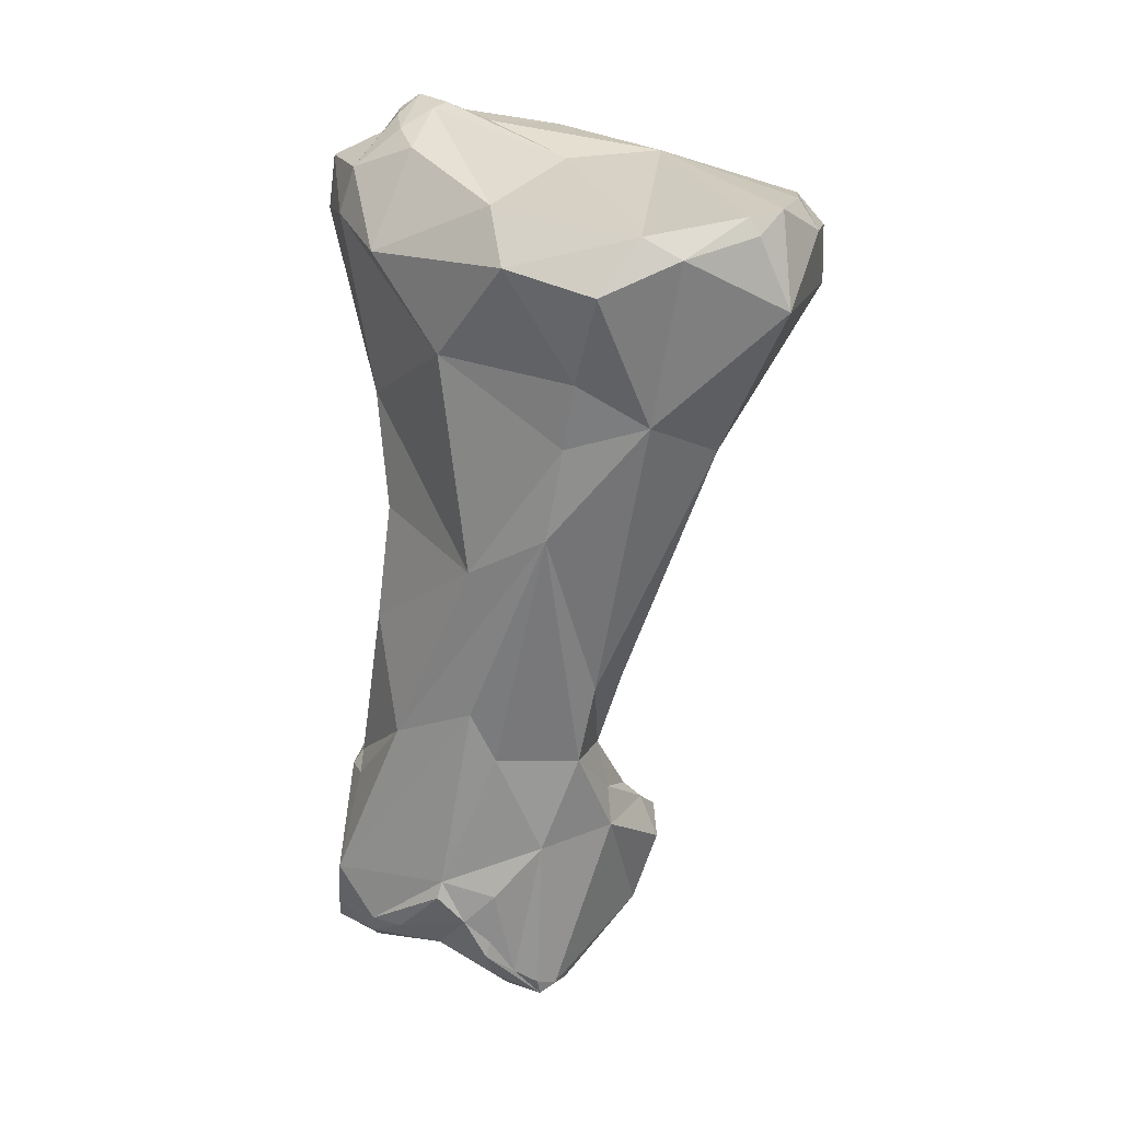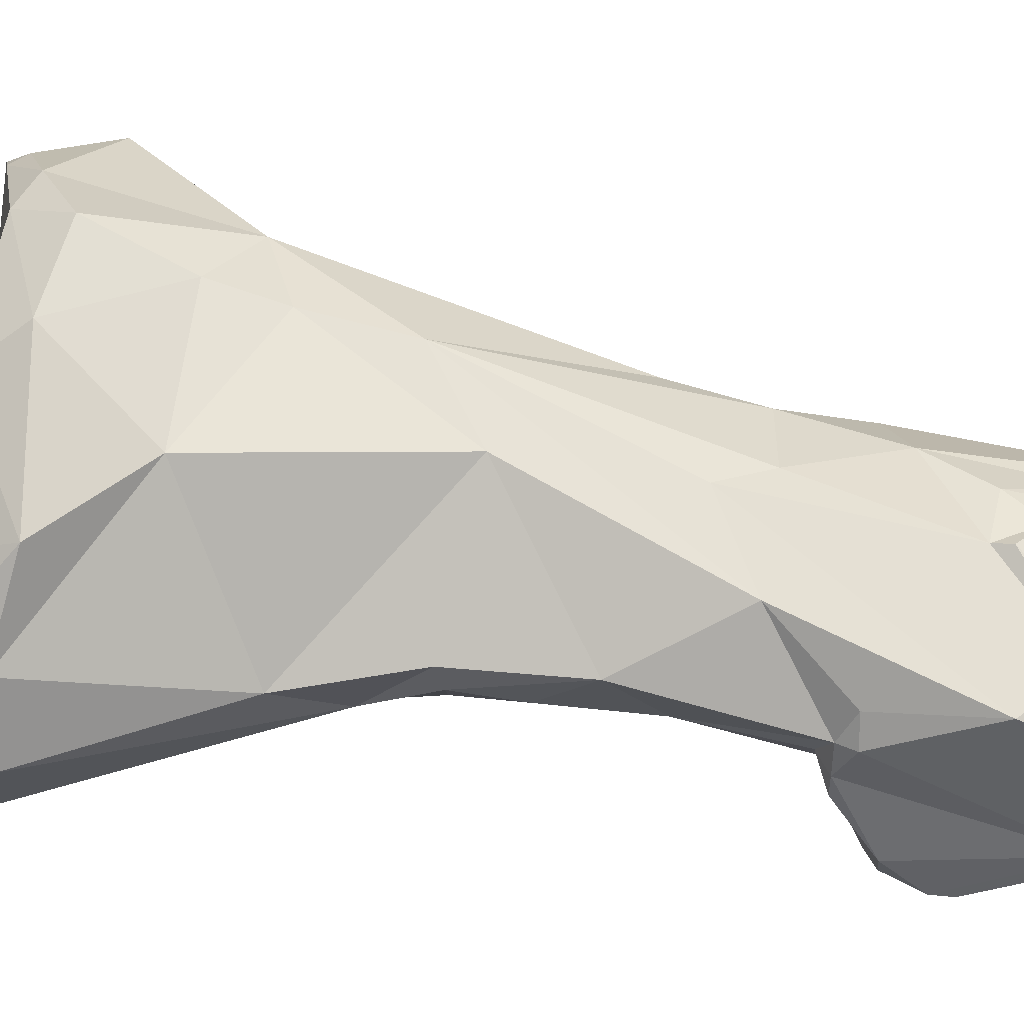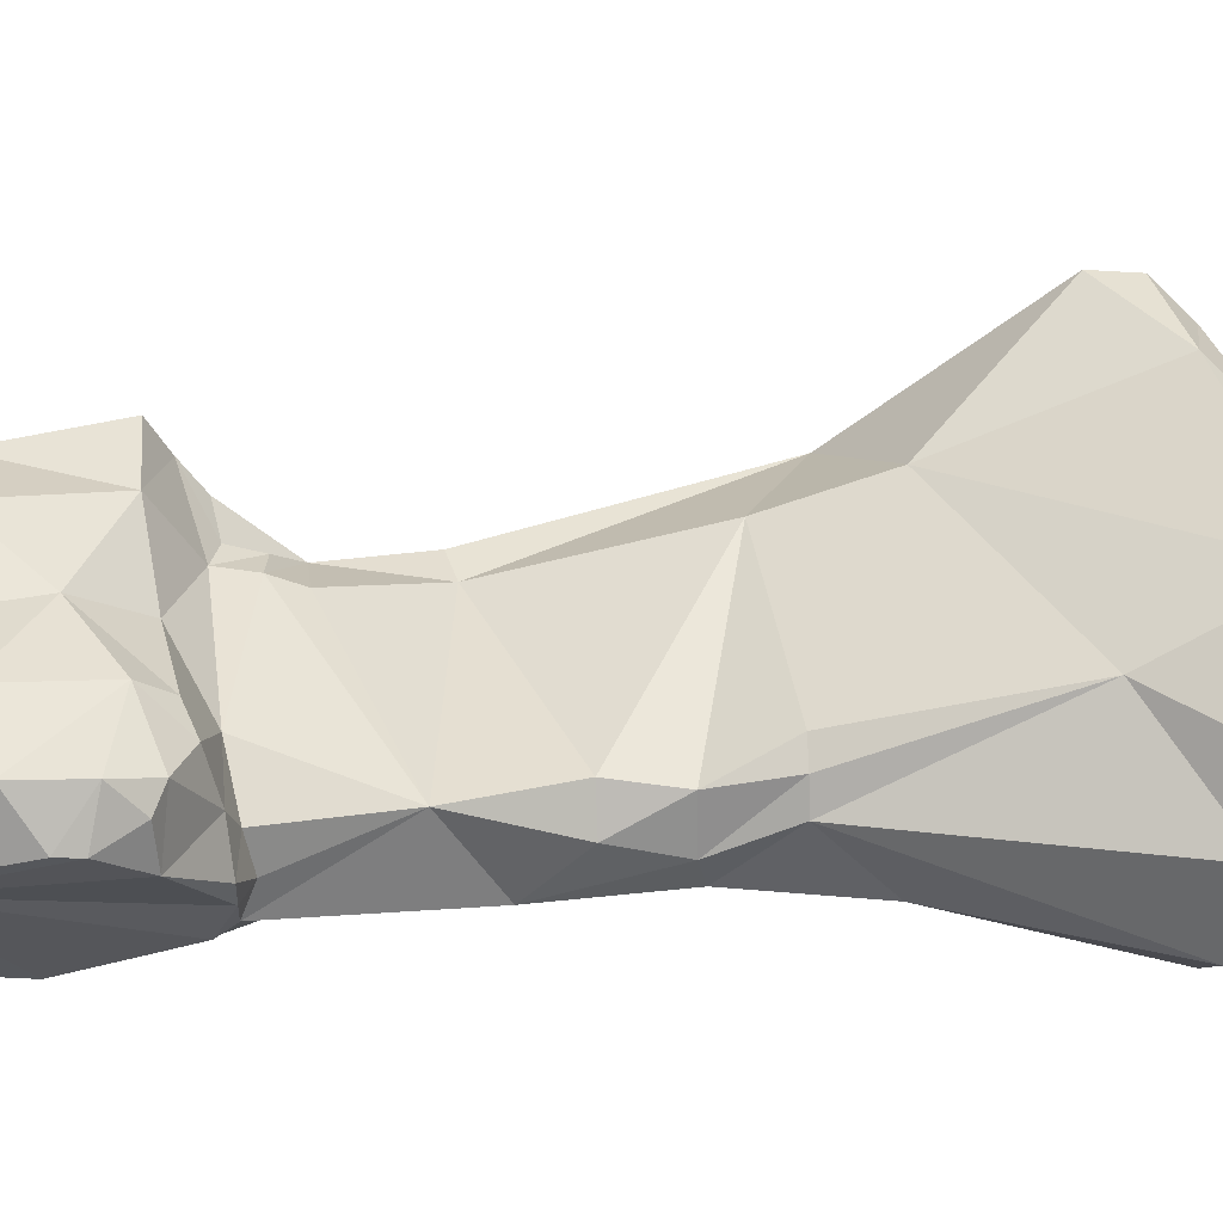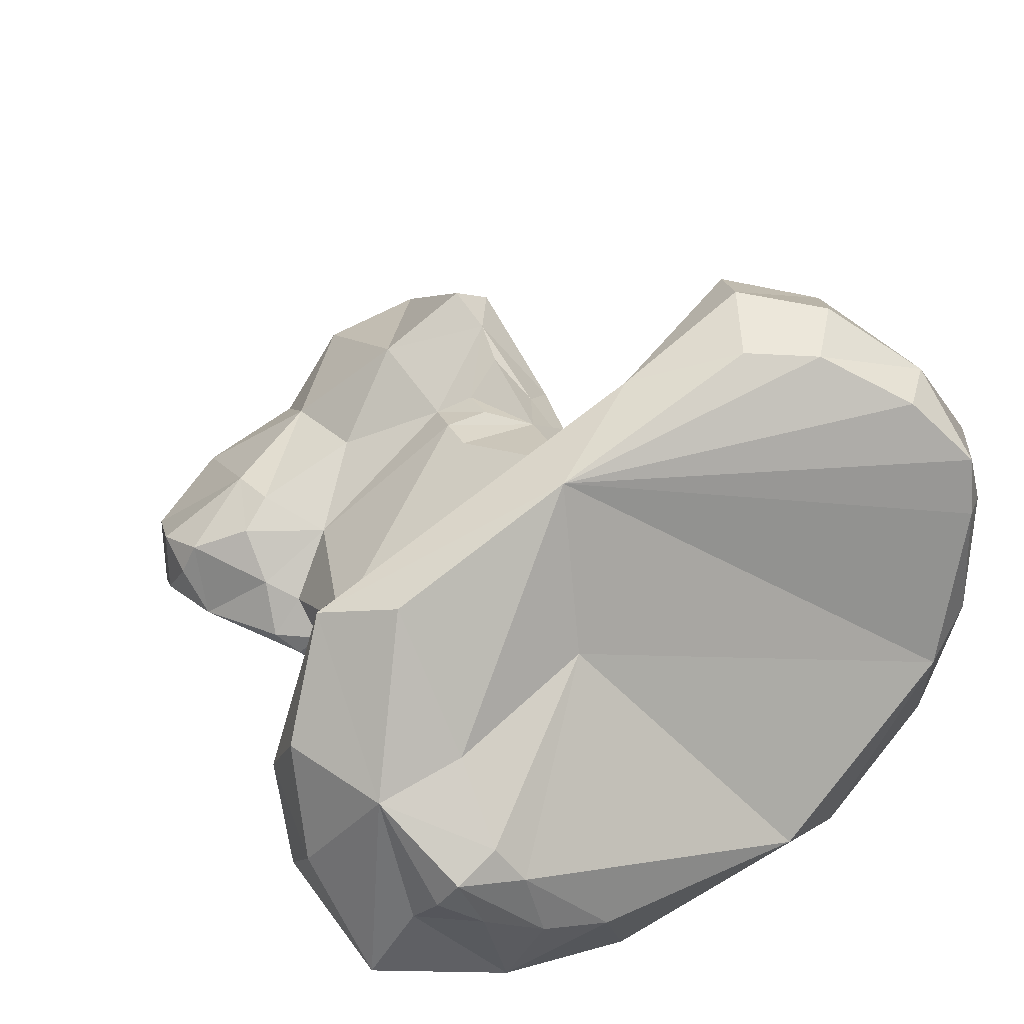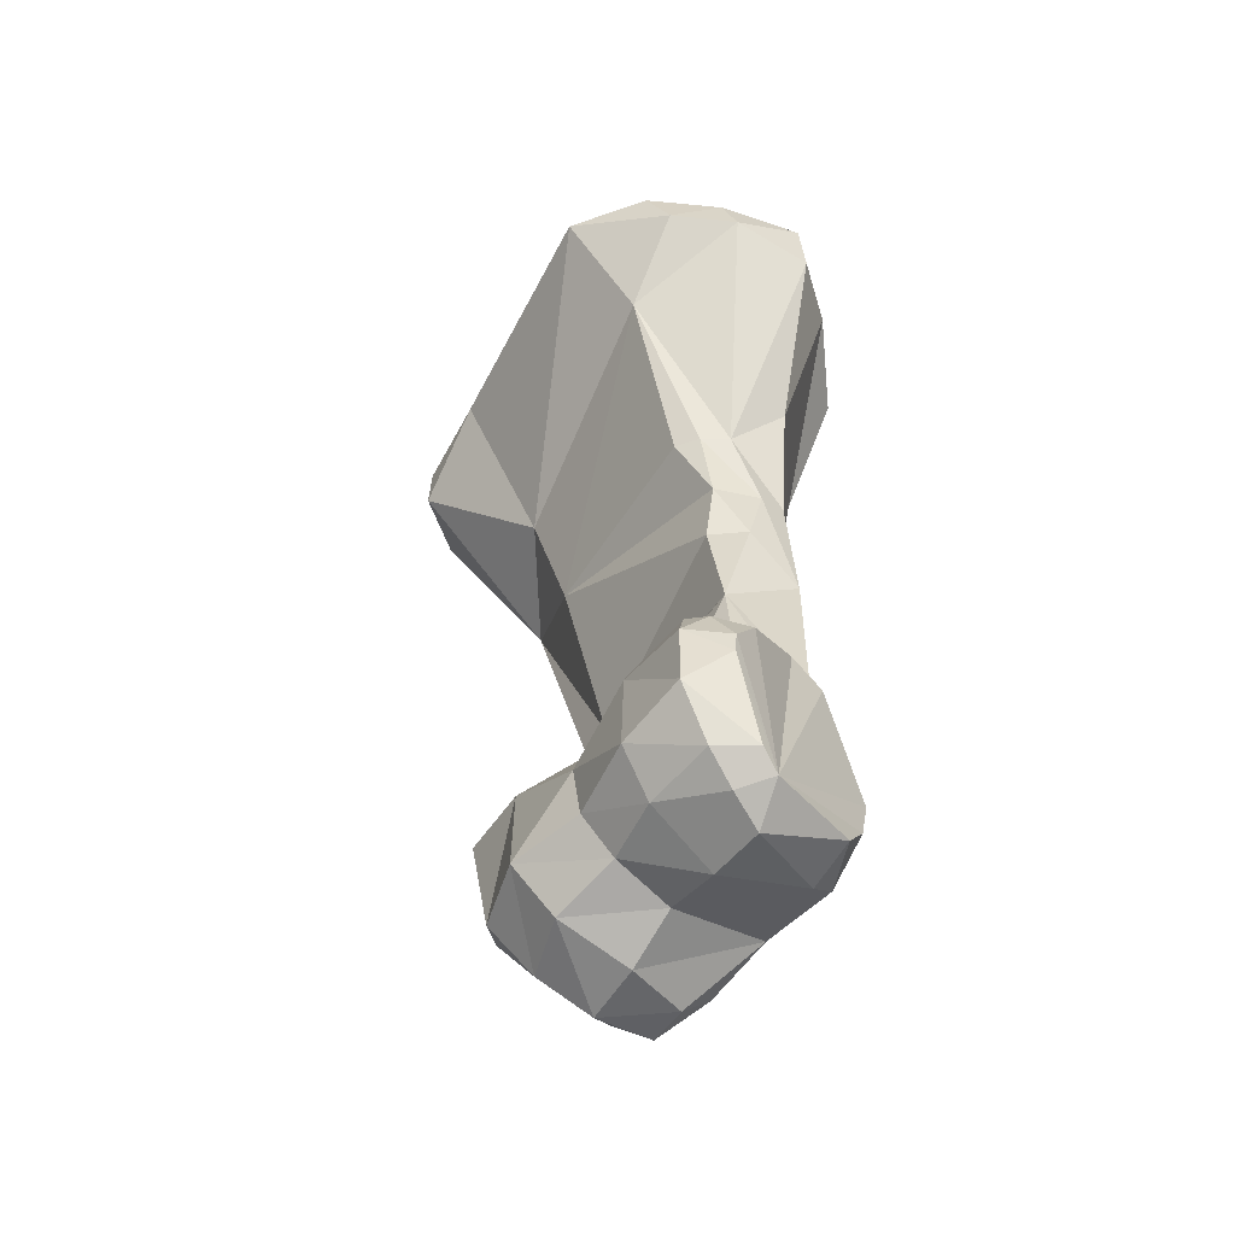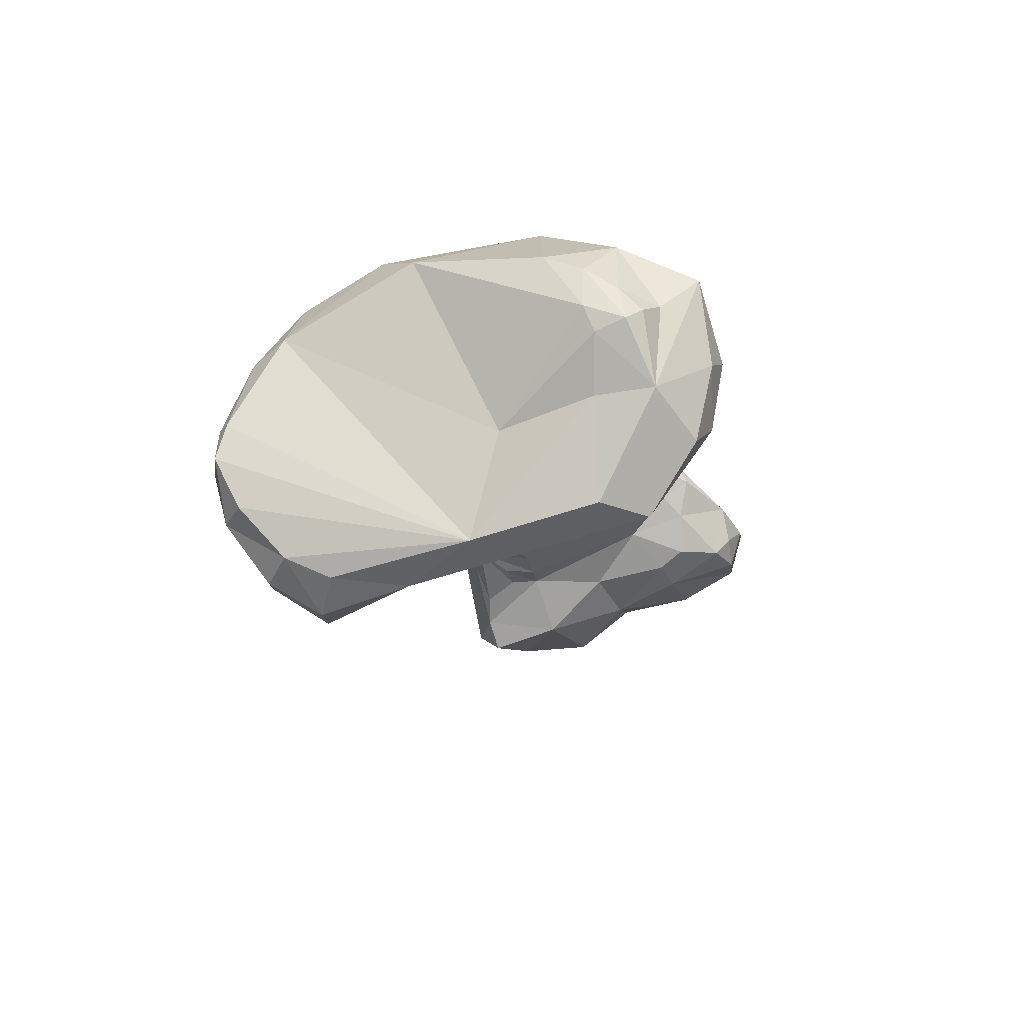
<metadata>
{"format":"obj","ext":"obj","renderer":"f3d","projection":"perspective","resolution":1024,"background":"white","views":[{"elev":12.3,"azim":-113.0,"up":"+Y"},{"elev":-75.5,"azim":-87.6,"up":"+Z"},{"elev":2.7,"azim":89.6,"up":"+Z"},{"elev":12.5,"azim":176.0,"up":"+Z"},{"elev":-44.3,"azim":96.5,"up":"+Y"},{"elev":79.7,"azim":19.9,"up":"+Y"}]}
</metadata>
<code>
o thumb_proximal_lvs
v 0.02432 -0.0868 -0.05853
v 0.02497 -0.0882 -0.05836
v 0.02348 -0.0886 -0.05758
v 0.02093 -0.08662 -0.05591
v 0.02853 -0.08905 -0.05637
v 0.02527 -0.08337 -0.05762
v 0.02428 -0.08341 -0.05769
v 0.02171 -0.08125 -0.05717
v 0.01935 -0.08027 -0.05541
v 0.02394 -0.08922 -0.05746
v 0.02605 -0.08927 -0.058
v 0.02092 -0.08719 -0.05608
v 0.02263 -0.08868 -0.05684
v 0.0207 -0.08813 -0.05518
v 0.01929 -0.08194 -0.05452
v 0.01935 -0.08532 -0.05284
v 0.02006 -0.08712 -0.0543
v 0.02975 -0.08584 -0.05552
v 0.02905 -0.08848 -0.05604
v 0.02964 -0.08517 -0.05554
v 0.02857 -0.08397 -0.056
v 0.0261 -0.08279 -0.05686
v 0.02748 -0.08998 -0.05577
v 0.02844 -0.08935 -0.05522
v 0.02514 -0.08285 -0.05729
v 0.02344 -0.07756 -0.05719
v 0.0183 -0.07516 -0.05582
v 0.01598 -0.07382 -0.05408
v 0.02206 -0.08928 -0.0556
v 0.02479 -0.08975 -0.05698
v 0.02061 -0.08949 -0.05442
v 0.02052 -0.08893 -0.0543
v 0.01847 -0.08203 -0.05184
v 0.01932 -0.08477 -0.05024
v 0.02053 -0.09015 -0.05339
v 0.02031 -0.09059 -0.05261
v 0.02036 -0.09075 -0.05191
v 0.02992 -0.08682 -0.05409
v 0.02971 -0.08489 -0.05409
v 0.02922 -0.08851 -0.05471
v 0.02924 -0.08406 -0.05487
v 0.02698 -0.08295 -0.05495
v 0.02891 -0.08378 -0.05414
v 0.02675 -0.08278 -0.05635
v 0.02559 -0.08247 -0.05639
v 0.02615 -0.09013 -0.05453
v 0.02769 -0.08893 -0.05307
v 0.02509 -0.07918 -0.05507
v 0.02306 -0.07374 -0.05687
v 0.02383 -0.07395 -0.05625
v 0.02436 -0.07592 -0.05585
v 0.02346 -0.06985 -0.05712
v 0.01775 -0.06796 -0.05698
v 0.01514 -0.07079 -0.05384
v 0.01385 -0.07009 -0.05146
v 0.01766 -0.07936 -0.0516
v 0.02154 -0.09098 -0.05326
v 0.02102 -0.09033 -0.05401
v 0.02341 -0.09091 -0.05216
v 0.02463 -0.08992 -0.0533
v 0.02053 -0.09113 -0.05242
v 0.01981 -0.08355 -0.05015
v 0.01988 -0.08191 -0.05052
v 0.02173 -0.08855 -0.04827
v 0.02085 -0.08602 -0.04775
v 0.02105 -0.08452 -0.04831
v 0.02086 -0.09081 -0.05132
v 0.02765 -0.08461 -0.05242
v 0.02846 -0.08754 -0.05244
v 0.0275 -0.08335 -0.0536
v 0.02542 -0.08316 -0.05359
v 0.02611 -0.08271 -0.05536
v 0.02588 -0.08917 -0.05199
v 0.02629 -0.08794 -0.05113
v 0.02172 -0.08172 -0.05096
v 0.02208 -0.08263 -0.05065
v 0.01919 -0.07882 -0.05095
v 0.02442 -0.07597 -0.05455
v 0.02442 -0.07179 -0.05542
v 0.02457 -0.07181 -0.05448
v 0.02442 -0.07398 -0.05481
v 0.02235 -0.06381 -0.05862
v 0.02474 -0.06374 -0.05822
v 0.01434 -0.06869 -0.05379
v 0.01474 -0.06509 -0.05601
v 0.01928 -0.06482 -0.05859
v 0.01183 -0.06648 -0.04776
v 0.01206 -0.06482 -0.05127
v 0.01557 -0.07124 -0.04827
v 0.01273 -0.06591 -0.05378
v 0.01835 -0.07914 -0.05029
v 0.02188 -0.09123 -0.05097
v 0.02463 -0.08998 -0.0503
v 0.02075 -0.08382 -0.04911
v 0.0211 -0.0826 -0.0503
v 0.02142 -0.08354 -0.05008
v 0.02283 -0.0887 -0.04817
v 0.02251 -0.09024 -0.04946
v 0.02172 -0.08509 -0.04748
v 0.0236 -0.08489 -0.04897
v 0.02231 -0.08372 -0.05049
v 0.02597 -0.08615 -0.05088
v 0.02697 -0.08378 -0.05278
v 0.02475 -0.08439 -0.05144
v 0.02502 -0.0884 -0.04912
v 0.01919 -0.07283 -0.04958
v 0.02628 -0.06323 -0.05608
v 0.02526 -0.06578 -0.05251
v 0.02435 -0.07184 -0.05366
v 0.02192 -0.06231 -0.05827
v 0.0247 -0.06201 -0.05803
v 0.0128 -0.06414 -0.0523
v 0.01592 -0.06328 -0.0559
v 0.0199 -0.06166 -0.05699
v 0.01197 -0.06416 -0.04878
v 0.01229 -0.06338 -0.04782
v 0.01325 -0.06414 -0.04605
v 0.0151 -0.06592 -0.04482
v 0.01222 -0.06359 -0.04899
v 0.01913 -0.06944 -0.04849
v 0.01721 -0.06554 -0.04435
v 0.02597 -0.06193 -0.05557
v 0.02665 -0.06301 -0.05389
v 0.02572 -0.06185 -0.05041
v 0.02387 -0.06125 -0.0566
v 0.02248 -0.06067 -0.05655
v 0.02124 -0.0611 -0.05689
v 0.02456 -0.06048 -0.05397
v 0.02047 -0.06208 -0.05142
v 0.02081 -0.06188 -0.04787
v 0.02166 -0.06046 -0.05561
v 0.0136 -0.06315 -0.04659
v 0.01552 -0.06308 -0.04559
v 0.0152 -0.06409 -0.04477
v 0.01711 -0.06416 -0.04442
v 0.01942 -0.06339 -0.04611
v 0.02629 -0.06157 -0.05307
v 0.02414 -0.06105 -0.05017
v 0.02342 -0.06043 -0.05609
v 0.02303 -0.06003 -0.05558
v 0.02228 -0.06028 -0.05491
v 0.02291 -0.06089 -0.05318
v 0.01709 -0.06305 -0.04549
f 1 2 3
f 1 3 4
f 2 1 5
f 6 1 7
f 5 1 6
f 7 1 8
f 1 4 9
f 8 1 9
f 3 2 10
f 2 5 11
f 10 2 11
f 4 3 12
f 3 13 12
f 13 3 10
f 14 4 12
f 4 15 9
f 4 16 15
f 17 16 4
f 4 14 17
f 5 18 19
f 18 5 20
f 5 21 20
f 5 22 21
f 5 6 22
f 11 5 23
f 24 5 19
f 24 23 5
f 7 25 6
f 22 6 25
f 25 7 8
f 8 26 25
f 26 8 27
f 8 9 28
f 28 27 8
f 15 28 9
f 29 13 10
f 11 30 10
f 10 30 29
f 30 11 23
f 14 12 13
f 13 29 14
f 14 29 31
f 17 14 32
f 31 32 14
f 33 15 16
f 28 15 33
f 34 33 16
f 35 36 16
f 17 35 16
f 16 37 34
f 16 36 37
f 35 17 32
f 19 18 38
f 20 39 18
f 39 38 18
f 19 38 40
f 24 19 40
f 39 20 41
f 41 20 21
f 42 43 21
f 22 44 21
f 21 44 42
f 21 43 41
f 25 45 22
f 22 45 44
f 30 23 46
f 46 23 24
f 47 24 40
f 46 24 47
f 48 25 26
f 25 48 45
f 27 49 26
f 50 26 49
f 26 51 48
f 26 50 51
f 52 27 53
f 27 52 49
f 54 53 27
f 27 28 54
f 54 28 55
f 56 55 28
f 28 33 56
f 57 58 29
f 29 30 46
f 58 31 29
f 59 29 60
f 59 57 29
f 46 60 29
f 31 58 61
f 35 31 61
f 35 32 31
f 33 34 62
f 33 62 63
f 63 56 33
f 34 37 64
f 65 34 64
f 65 66 34
f 62 34 66
f 36 35 61
f 67 37 36
f 67 36 61
f 67 64 37
f 38 68 69
f 69 40 38
f 68 38 39
f 39 43 68
f 43 39 41
f 40 69 47
f 43 42 70
f 42 71 70
f 71 42 72
f 42 44 72
f 68 43 70
f 45 72 44
f 45 48 72
f 73 46 47
f 73 60 46
f 47 74 73
f 74 47 69
f 48 75 76
f 71 48 76
f 77 75 48
f 78 77 48
f 48 71 72
f 51 78 48
f 49 79 50
f 79 49 52
f 50 80 81
f 51 50 81
f 80 50 79
f 78 51 81
f 53 82 52
f 82 83 52
f 79 52 83
f 84 53 54
f 85 53 84
f 53 86 82
f 53 85 86
f 84 54 55
f 87 88 55
f 89 55 56
f 90 84 55
f 55 88 90
f 89 87 55
f 56 63 91
f 56 91 89
f 57 61 58
f 57 92 61
f 92 57 59
f 93 59 60
f 92 59 93
f 73 93 60
f 61 92 67
f 62 94 63
f 62 66 94
f 91 63 77
f 63 76 75
f 63 95 76
f 96 63 94
f 96 95 63
f 77 63 75
f 92 64 67
f 97 64 98
f 65 64 97
f 64 92 98
f 65 97 99
f 65 99 66
f 94 66 96
f 100 66 99
f 100 101 66
f 96 66 101
f 69 68 102
f 102 68 103
f 68 70 103
f 74 69 102
f 70 71 103
f 71 76 101
f 71 101 104
f 103 71 104
f 73 105 93
f 105 73 74
f 102 105 74
f 95 101 76
f 106 89 77
f 77 78 106
f 77 89 91
f 78 81 106
f 79 83 107
f 108 80 79
f 108 79 107
f 81 80 109
f 80 108 109
f 106 81 109
f 82 86 110
f 82 110 111
f 82 111 83
f 107 83 111
f 85 84 90
f 112 85 90
f 112 113 85
f 86 85 113
f 110 86 114
f 114 86 113
f 87 115 88
f 87 116 115
f 116 87 117
f 87 89 118
f 87 118 117
f 119 88 115
f 112 90 88
f 88 119 112
f 89 106 120
f 89 121 118
f 120 121 89
f 92 93 98
f 98 93 105
f 101 95 96
f 97 98 105
f 97 100 99
f 97 105 100
f 104 101 100
f 102 104 100
f 100 105 102
f 102 103 104
f 106 109 108
f 120 106 108
f 111 122 107
f 108 107 123
f 123 107 122
f 108 124 120
f 123 124 108
f 125 110 126
f 125 111 110
f 114 127 110
f 126 110 127
f 111 125 128
f 122 111 128
f 113 112 129
f 130 112 119
f 130 129 112
f 114 113 131
f 129 131 113
f 127 114 131
f 115 116 119
f 130 119 116
f 116 117 132
f 130 116 132
f 132 117 133
f 117 118 134
f 133 117 134
f 118 135 134
f 135 118 121
f 136 120 124
f 120 136 121
f 121 136 135
f 128 137 122
f 137 123 122
f 124 123 137
f 130 124 138
f 130 136 124
f 128 124 137
f 124 128 138
f 126 139 125
f 125 139 128
f 126 127 140
f 126 140 139
f 127 131 140
f 139 140 128
f 128 140 141
f 138 128 142
f 142 128 141
f 129 141 131
f 129 142 141
f 130 142 129
f 143 136 130
f 133 130 132
f 130 133 143
f 138 142 130
f 141 140 131
f 133 134 135
f 143 133 135
f 136 143 135

</code>
